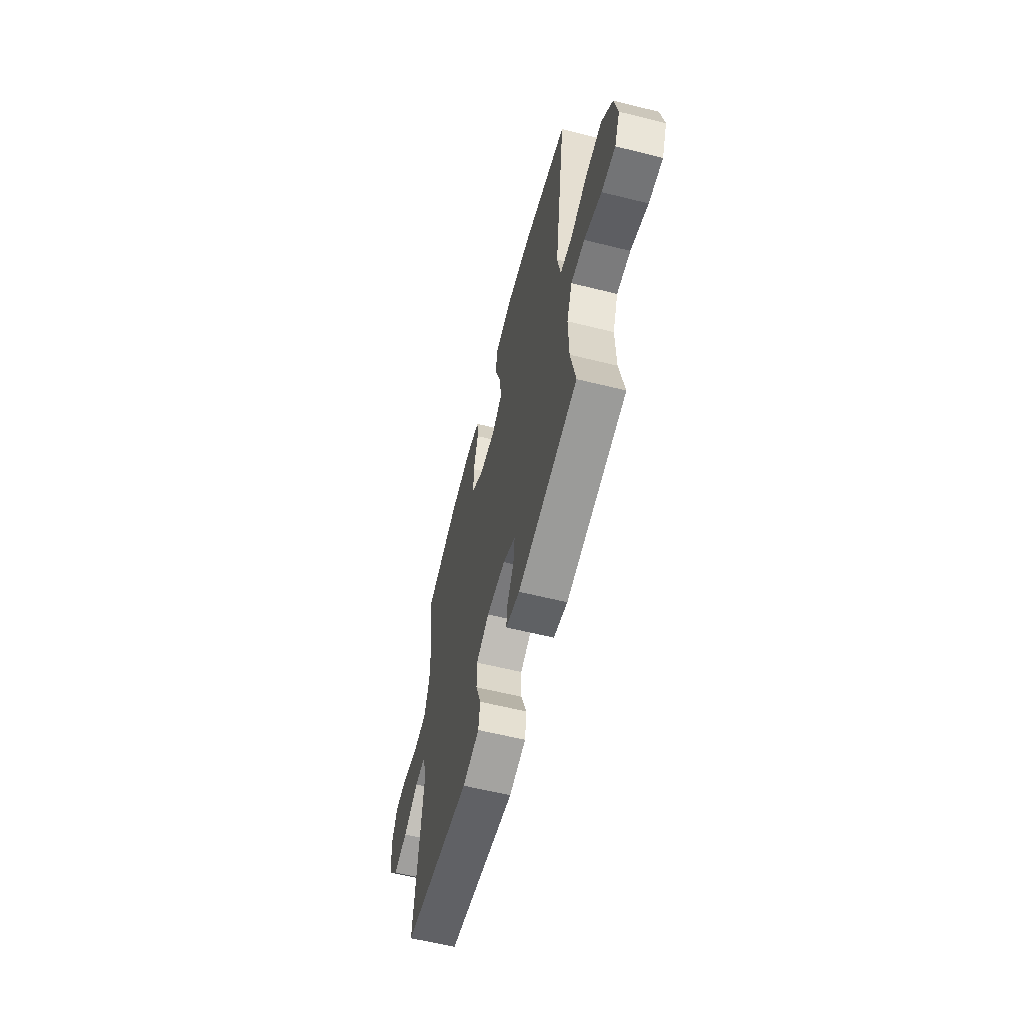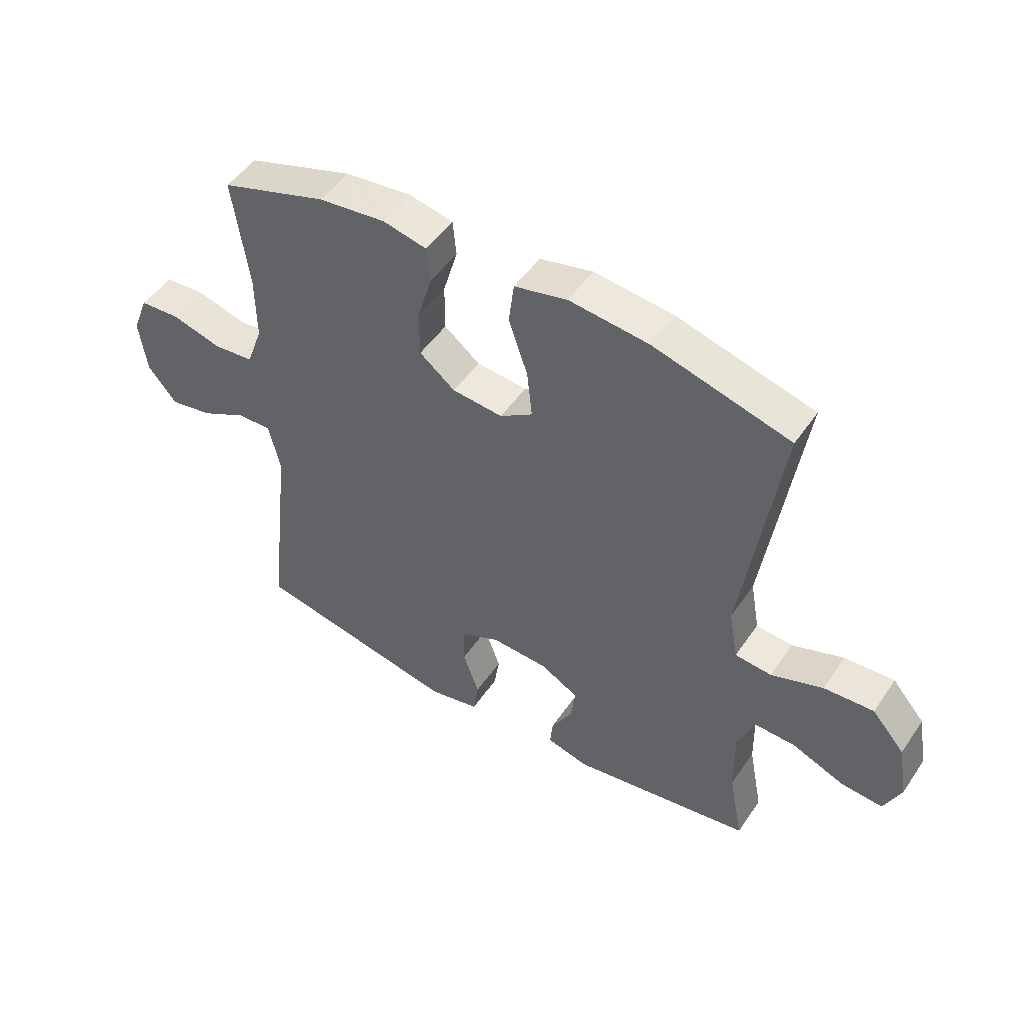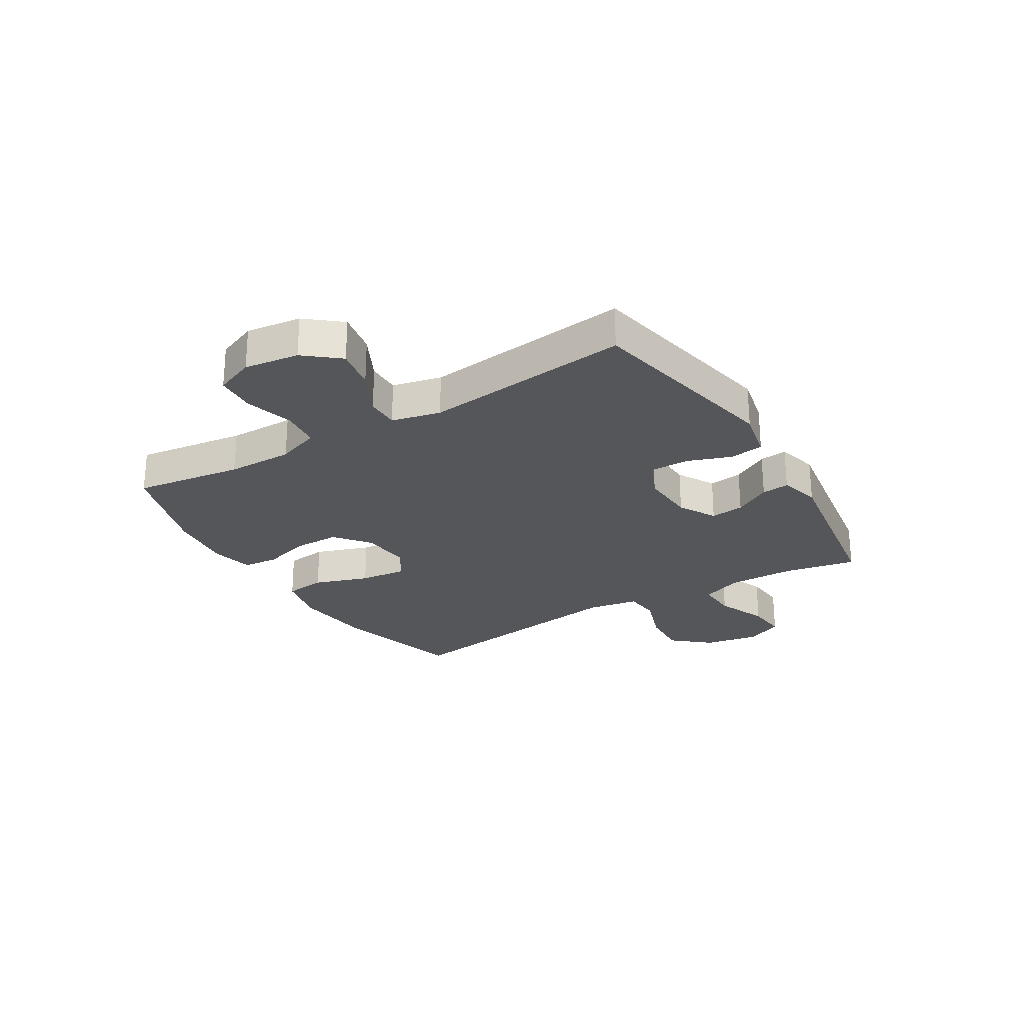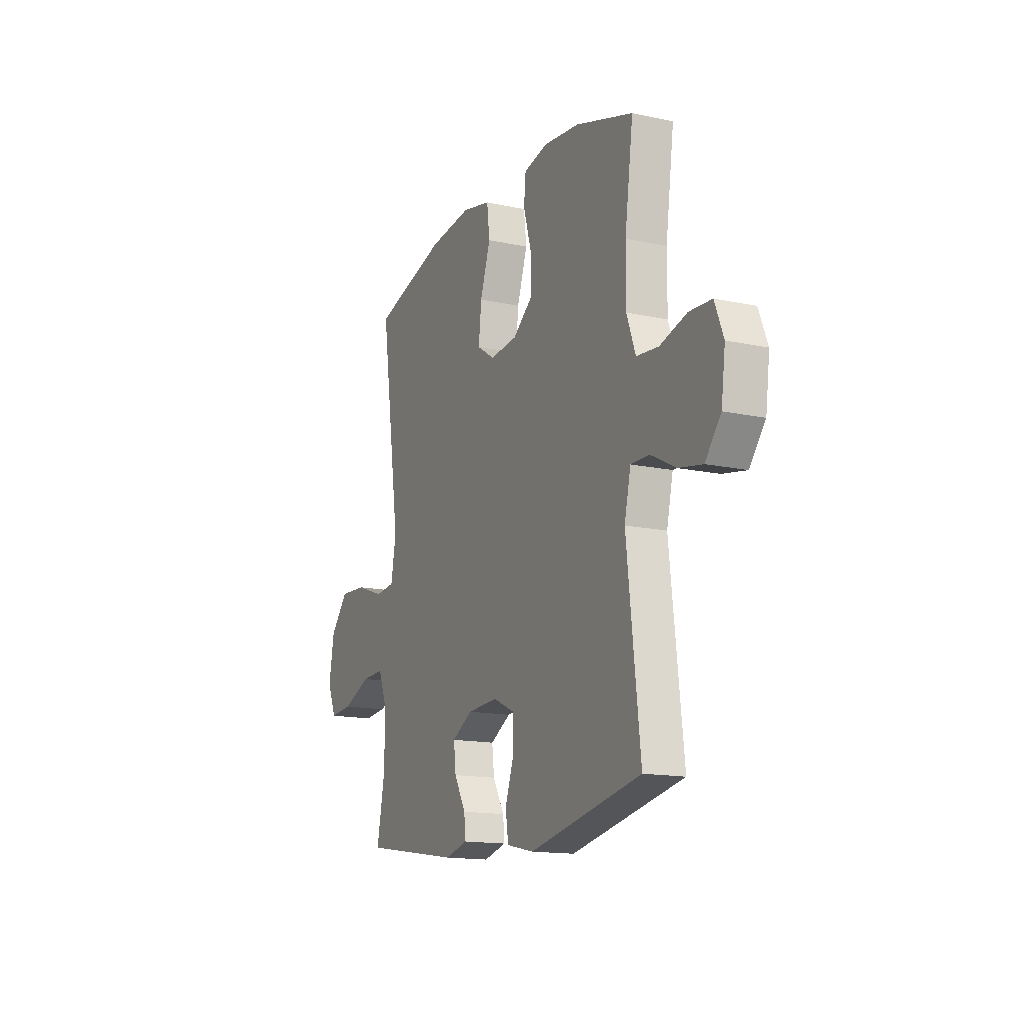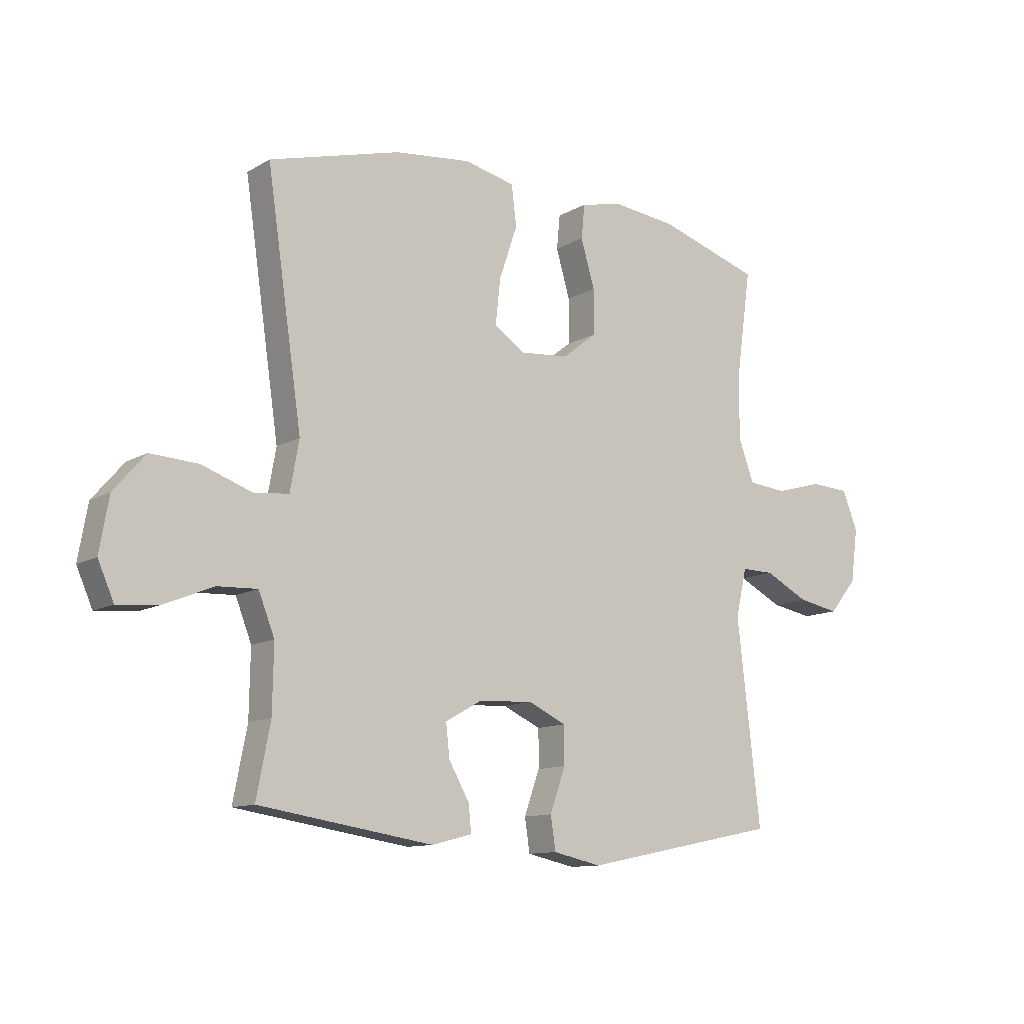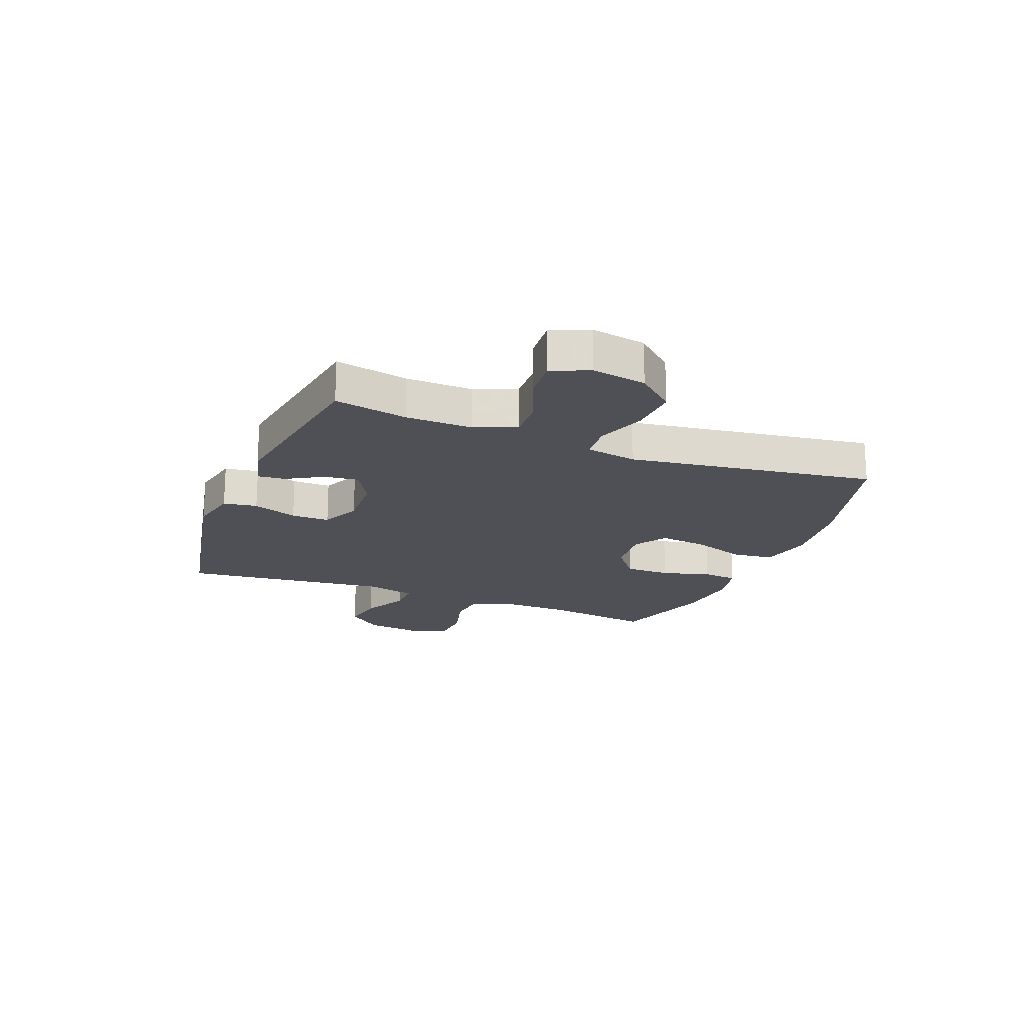
<metadata>
{"format":"obj","ext":"obj","renderer":"f3d","projection":"perspective","resolution":1024,"background":"white","views":[{"elev":-60.8,"azim":-104.2,"up":"+Z"},{"elev":49.4,"azim":-147.0,"up":"+Z"},{"elev":-25.7,"azim":121.3,"up":"+Y"},{"elev":-15.0,"azim":65.1,"up":"+Z"},{"elev":-11.5,"azim":-36.2,"up":"+Z"},{"elev":-19.4,"azim":-111.5,"up":"+Y"}]}
</metadata>
<code>
v -0.5 0.07 -0.5
v -0.475 0.07 -0.371
v -0.473 0.07 -0.253
v -0.502 0.07 -0.179
v -0.574 0.07 -0.182
v -0.665 0.07 -0.219
v -0.738 0.07 -0.225
v -0.767 0.07 -0.159
v -0.75 0.07 -0.062
v -0.693 0.07 0.004
v -0.606 0.07 -0.001
v -0.516 0.07 -0.033
v -0.452 0.07 -0.027
v -0.436 0.07 0.063
v -0.5 0.07 0.5
v -0.262 0.07 0.565
v -0.124 0.07 0.58
v -0.032 0.07 0.559
v -0.023 0.07 0.486
v -0.056 0.07 0.389
v -0.065 0.07 0.306
v -0.008 0.07 0.269
v 0.08 0.07 0.277
v 0.142 0.07 0.326
v 0.142 0.07 0.407
v 0.117 0.07 0.493
v 0.123 0.07 0.555
v 0.199 0.07 0.572
v 0.315 0.07 0.559
v 0.5 0.07 0.5
v 0.473 0.07 0.307
v 0.472 0.07 0.19
v 0.5 0.07 0.113
v 0.57 0.07 0.106
v 0.656 0.07 0.13
v 0.727 0.07 0.126
v 0.755 0.07 0.056
v 0.742 0.07 -0.041
v 0.692 0.07 -0.102
v 0.617 0.07 -0.088
v 0.537 0.07 -0.047
v 0.478 0.07 -0.046
v 0.458 0.07 -0.133
v 0.5 0.07 -0.5
v 0.143 0.07 -0.572
v 0.055 0.07 -0.553
v 0.046 0.07 -0.493
v 0.074 0.07 -0.414
v 0.074 0.07 -0.346
v 0.005 0.07 -0.314
v -0.094 0.07 -0.319
v -0.16 0.07 -0.356
v -0.153 0.07 -0.416
v -0.116 0.07 -0.481
v -0.111 0.07 -0.53
v -0.184 0.07 -0.549
v -0.5 0 -0.5
v -0.475 0 -0.371
v -0.473 0 -0.253
v -0.502 0 -0.179
v -0.574 0 -0.182
v -0.665 0 -0.219
v -0.738 0 -0.225
v -0.767 0 -0.159
v -0.75 0 -0.062
v -0.693 0 0.004
v -0.606 0 -0.001
v -0.516 0 -0.033
v -0.452 0 -0.027
v -0.436 0 0.063
v -0.5 0 0.5
v -0.262 0 0.565
v -0.124 0 0.58
v -0.032 0 0.559
v -0.023 0 0.486
v -0.056 0 0.389
v -0.065 0 0.306
v -0.008 0 0.269
v 0.08 0 0.277
v 0.142 0 0.326
v 0.142 0 0.407
v 0.117 0 0.493
v 0.123 0 0.555
v 0.199 0 0.572
v 0.315 0 0.559
v 0.5 0 0.5
v 0.473 0 0.307
v 0.472 0 0.19
v 0.5 0 0.113
v 0.57 0 0.106
v 0.656 0 0.13
v 0.727 0 0.126
v 0.755 0 0.056
v 0.742 0 -0.041
v 0.692 0 -0.102
v 0.617 0 -0.088
v 0.537 0 -0.047
v 0.478 0 -0.046
v 0.458 0 -0.133
v 0.5 0 -0.5
v 0.143 0 -0.572
v 0.055 0 -0.553
v 0.046 0 -0.493
v 0.074 0 -0.414
v 0.074 0 -0.346
v 0.005 0 -0.314
v -0.094 0 -0.319
v -0.16 0 -0.356
v -0.153 0 -0.416
v -0.116 0 -0.481
v -0.111 0 -0.53
v -0.184 0 -0.549
f 53 54 55 56
f 52 53 56 1
f 51 52 1 2
f 45 46 47 48
f 43 44 45 48
f 42 43 48 49
f 38 39 40 41
f 38 41 42
f 37 38 42
f 34 35 36 37
f 33 34 37 42
f 32 33 42 49
f 28 29 30 31
f 25 26 27 28
f 24 25 28 31
f 23 24 31 32
f 17 18 19 20
f 17 20 21
f 14 15 16 17
f 13 14 17 21
f 9 10 11 12
f 9 12 13
f 8 9 13
f 5 6 7 8
f 4 5 8 13
f 3 4 13 21
f 51 2 3 21
f 23 32 49 50
f 22 23 50 51
f 21 22 51
f 112 111 110 109
f 57 112 109 108
f 58 57 108 107
f 104 103 102 101
f 104 101 100 99
f 105 104 99 98
f 97 96 95 94
f 98 97 94
f 98 94 93
f 93 92 91 90
f 98 93 90 89
f 105 98 89 88
f 87 86 85 84
f 84 83 82 81
f 87 84 81 80
f 88 87 80 79
f 76 75 74 73
f 77 76 73
f 73 72 71 70
f 77 73 70 69
f 68 67 66 65
f 69 68 65
f 69 65 64
f 64 63 62 61
f 69 64 61 60
f 77 69 60 59
f 77 59 58 107
f 106 105 88 79
f 107 106 79 78
f 107 78 77
f 1 57 58 2
f 2 58 59 3
f 3 59 60 4
f 4 60 61 5
f 5 61 62 6
f 6 62 63 7
f 7 63 64 8
f 8 64 65 9
f 9 65 66 10
f 10 66 67 11
f 11 67 68 12
f 12 68 69 13
f 13 69 70 14
f 14 70 71 15
f 15 71 72 16
f 16 72 73 17
f 17 73 74 18
f 18 74 75 19
f 19 75 76 20
f 20 76 77 21
f 21 77 78 22
f 22 78 79 23
f 23 79 80 24
f 24 80 81 25
f 25 81 82 26
f 26 82 83 27
f 27 83 84 28
f 28 84 85 29
f 29 85 86 30
f 30 86 87 31
f 31 87 88 32
f 32 88 89 33
f 33 89 90 34
f 34 90 91 35
f 35 91 92 36
f 36 92 93 37
f 37 93 94 38
f 38 94 95 39
f 39 95 96 40
f 40 96 97 41
f 41 97 98 42
f 42 98 99 43
f 43 99 100 44
f 44 100 101 45
f 45 101 102 46
f 46 102 103 47
f 47 103 104 48
f 48 104 105 49
f 49 105 106 50
f 50 106 107 51
f 51 107 108 52
f 52 108 109 53
f 53 109 110 54
f 54 110 111 55
f 55 111 112 56
f 56 112 57 1

</code>
